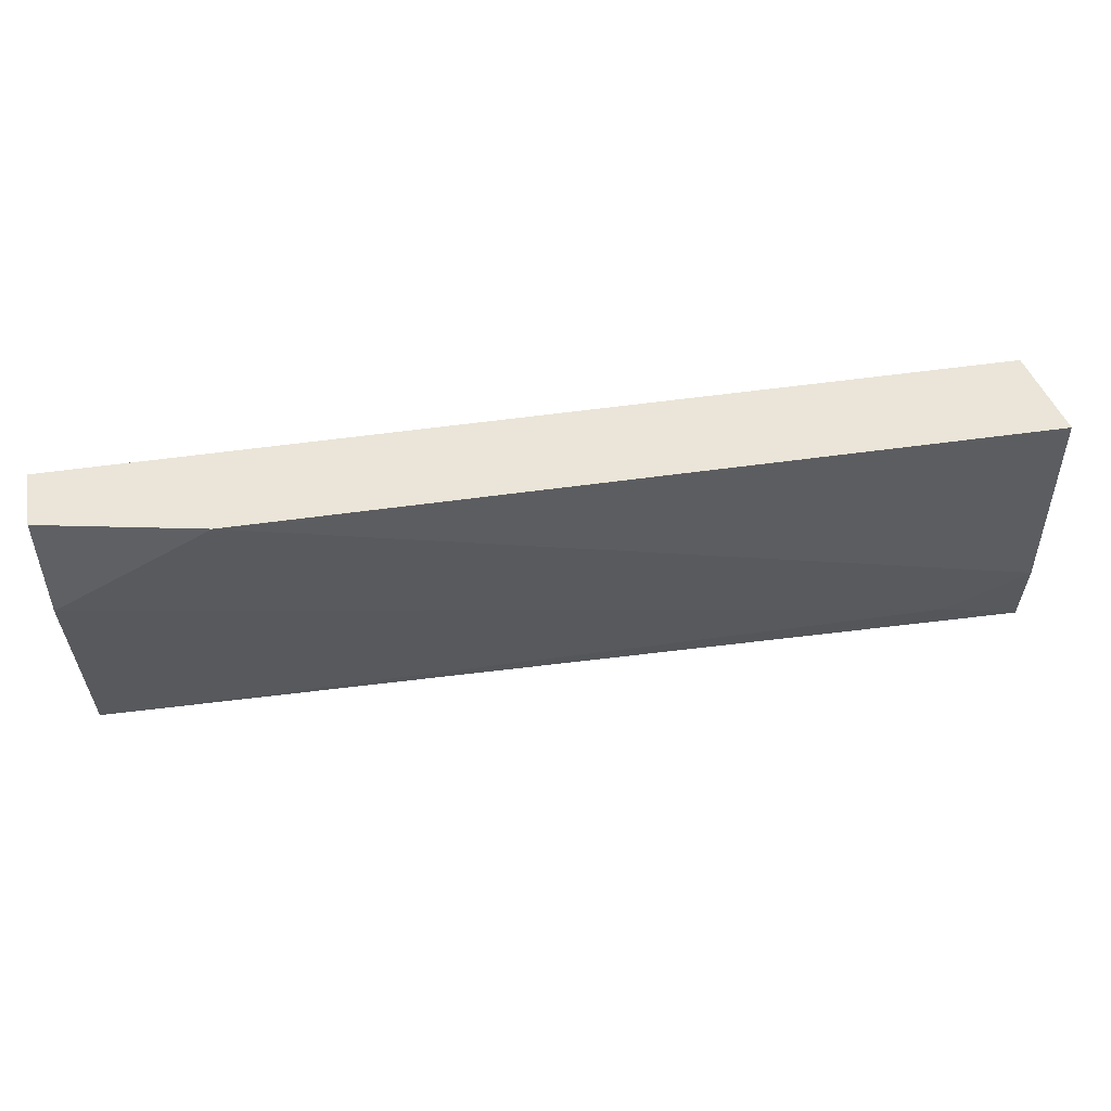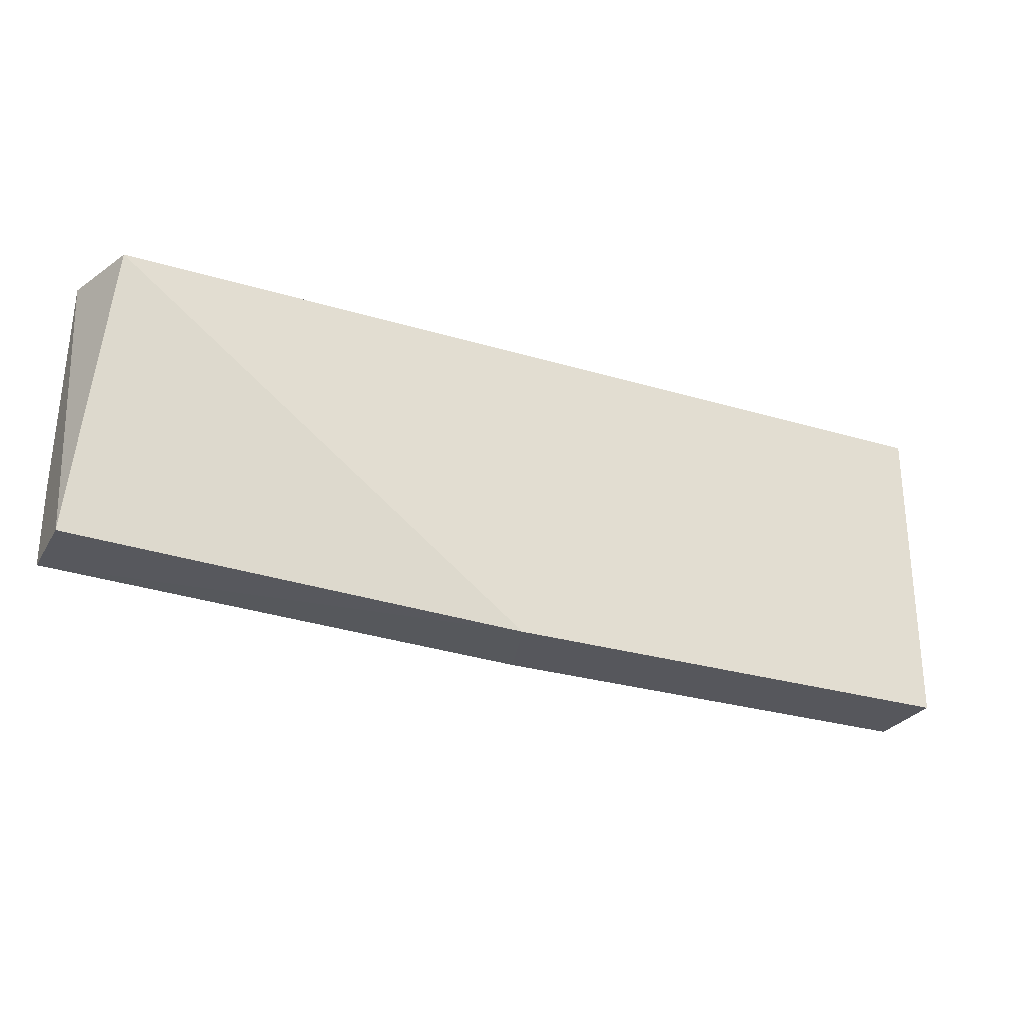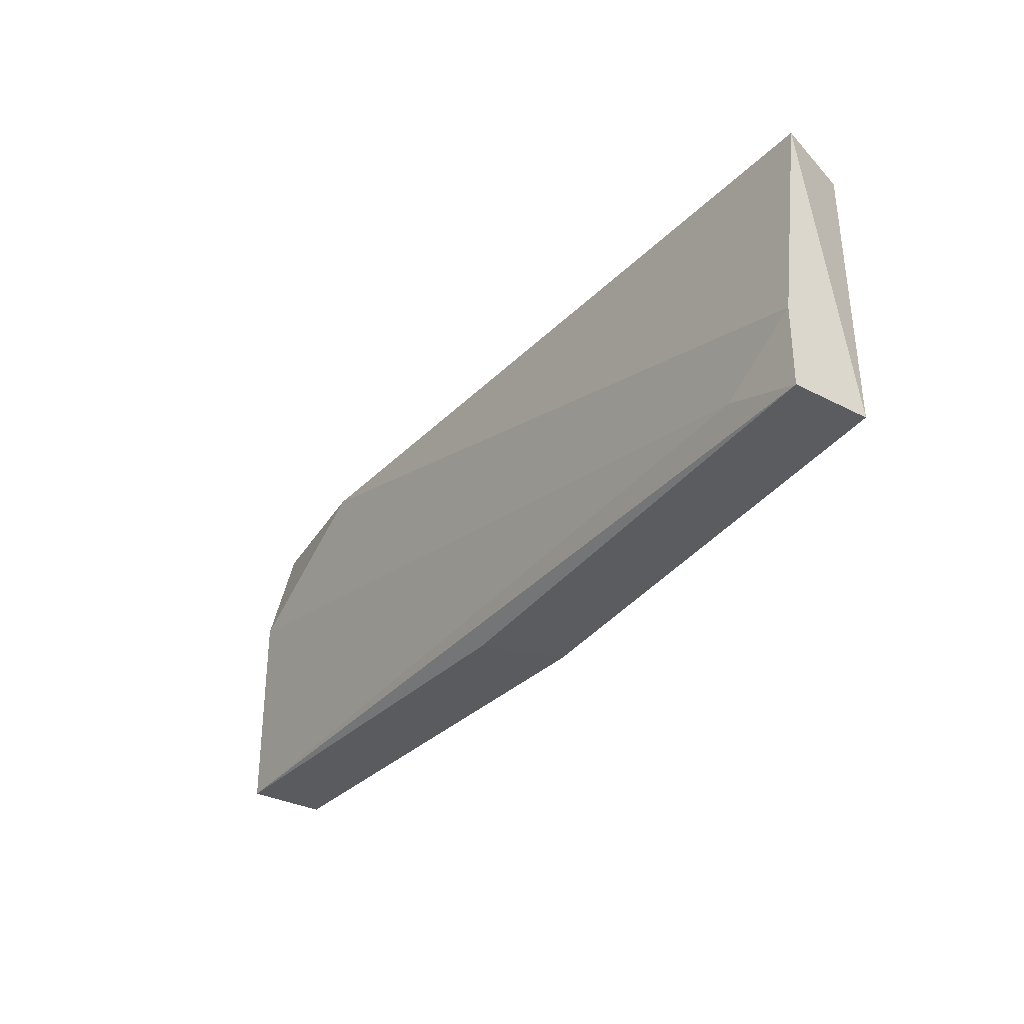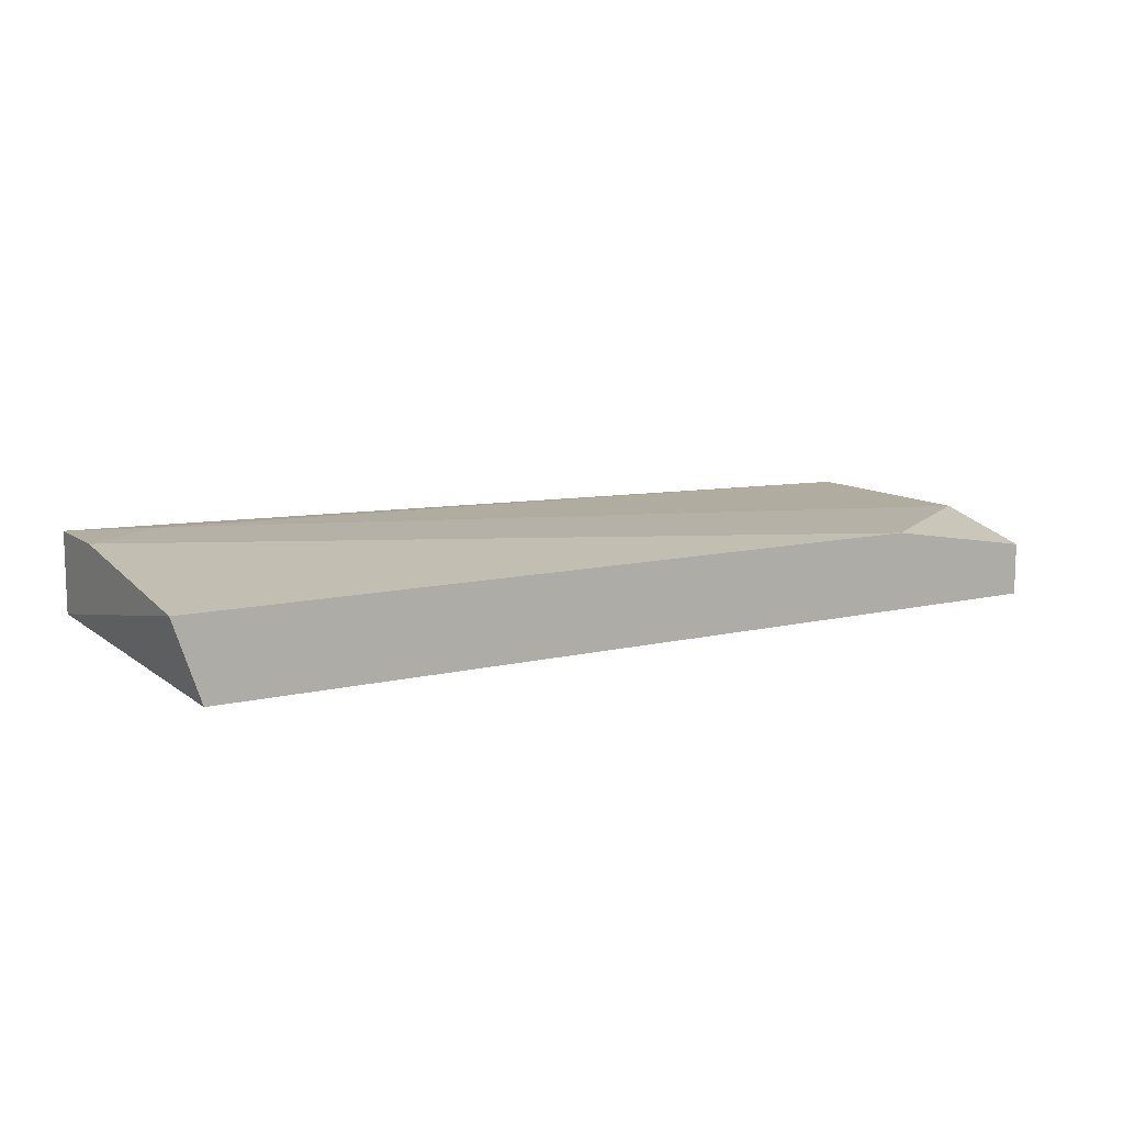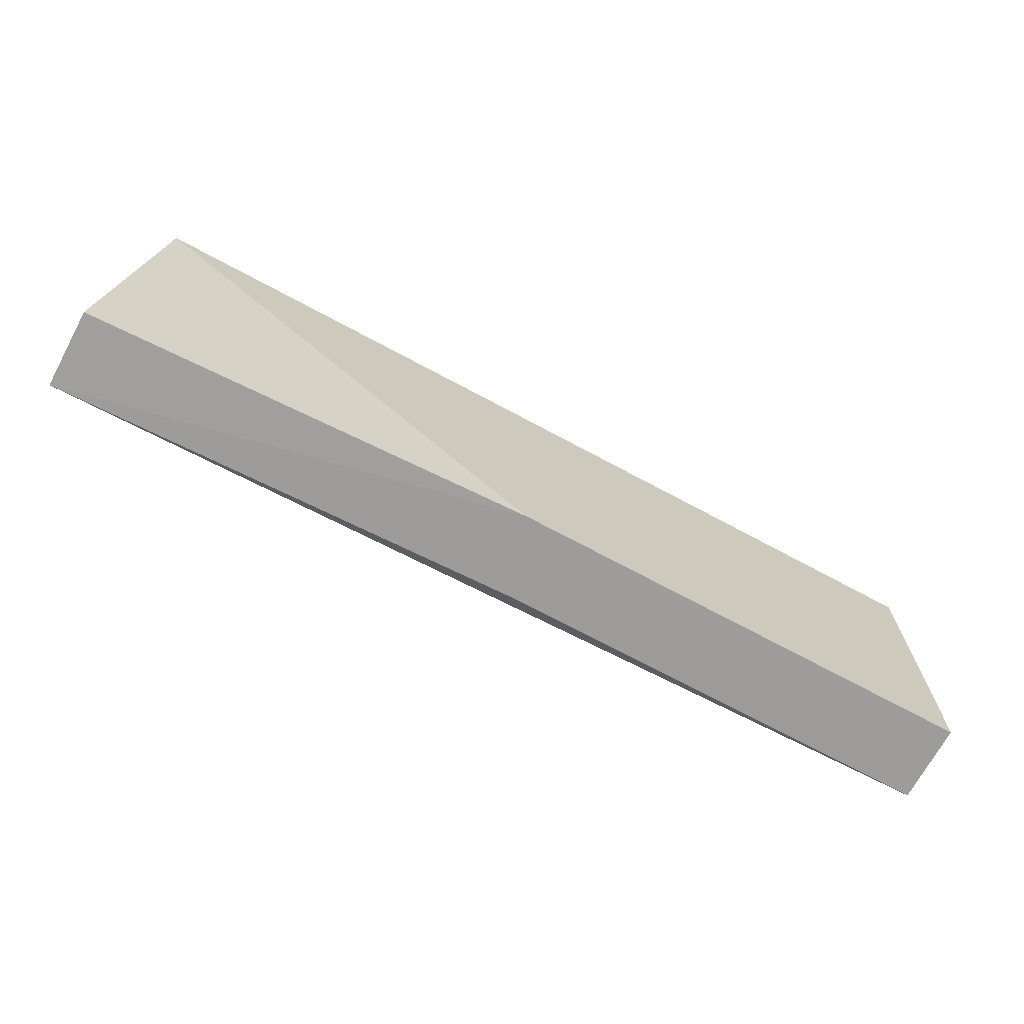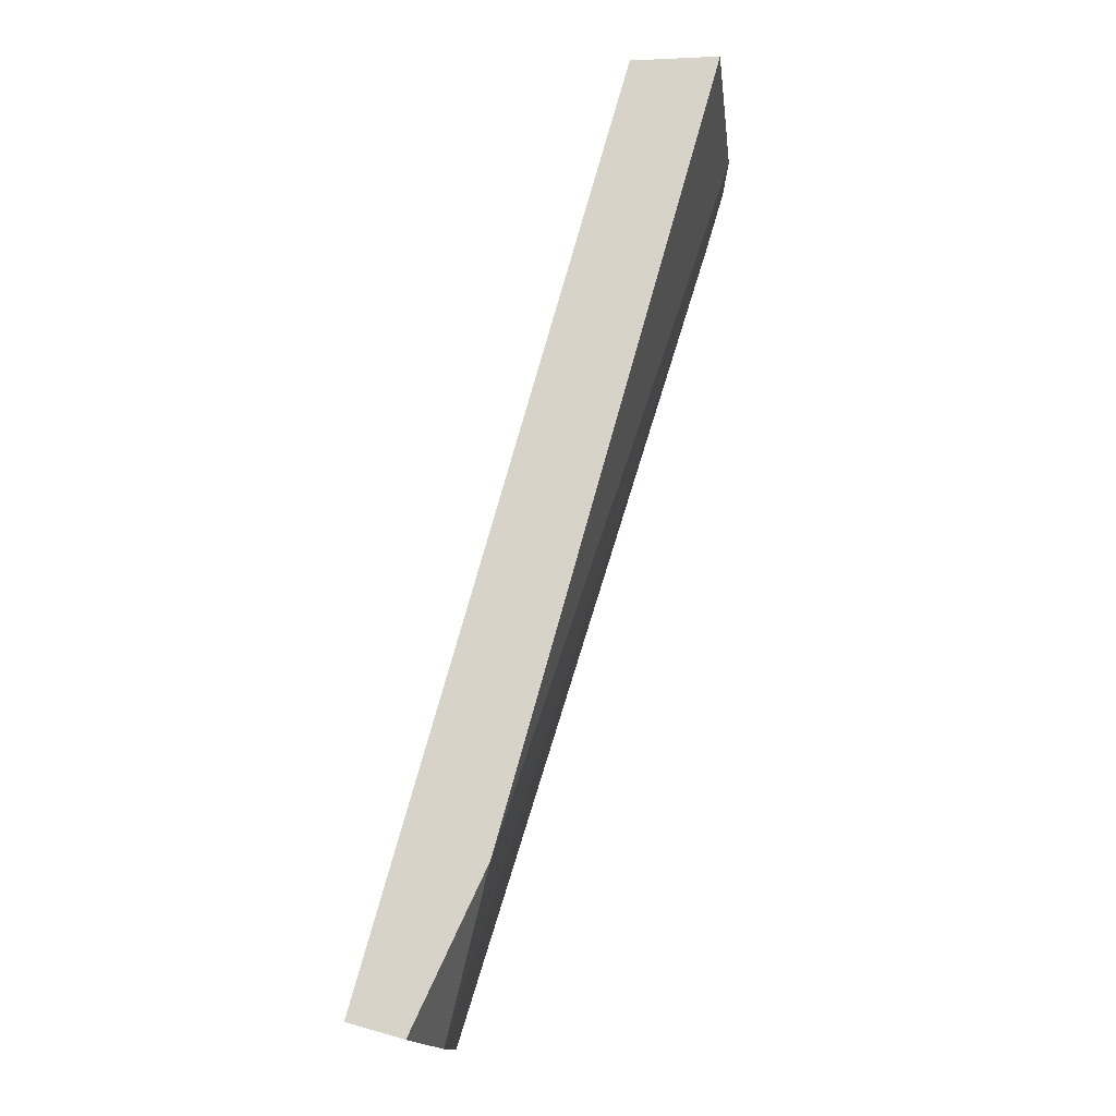
<metadata>
{"format":"obj","ext":"obj","renderer":"f3d","projection":"perspective","resolution":1024,"background":"white","views":[{"elev":59.0,"azim":-8.0,"up":"+Y"},{"elev":-27.5,"azim":155.1,"up":"+Y"},{"elev":-32.1,"azim":53.9,"up":"+Y"},{"elev":10.8,"azim":149.3,"up":"+Z"},{"elev":-70.2,"azim":151.6,"up":"+Y"},{"elev":76.0,"azim":-74.4,"up":"+Y"}]}
</metadata>
<code>
v 0.02977 -0.02035 0.03982
v 0.05383 -0.01901 0.03715
v 0.05383 -0.01901 0.04116
v 0.05383 -0.015 0.04116
v 0.05383 -0.004306 0.03982
v 0.01506 -0.004306 0.03982
v 0.03109 -0.02035 0.03581
v 0.007037 -0.009654 0.03982
v 0.007037 -0.02035 0.03581
v 0.007037 -0.02035 0.03982
v 0.007037 -0.004306 0.03581
v 0.007037 -0.004306 0.03848
v 0.05248 -0.004306 0.03581
v 0.04981 -0.01767 0.04116
f 10 3 14
f 5 13 11
f 9 8 11
f 13 9 11
f 5 4 2
f 13 5 2
f 8 9 10
f 4 5 6
f 8 4 6
f 5 11 6
f 2 4 3
f 9 13 7
f 13 2 7
f 10 9 7
f 2 3 7
f 3 10 1
f 10 7 1
f 7 3 1
f 11 8 12
f 8 6 12
f 6 11 12
f 4 8 14
f 8 10 14
f 3 4 14

</code>
